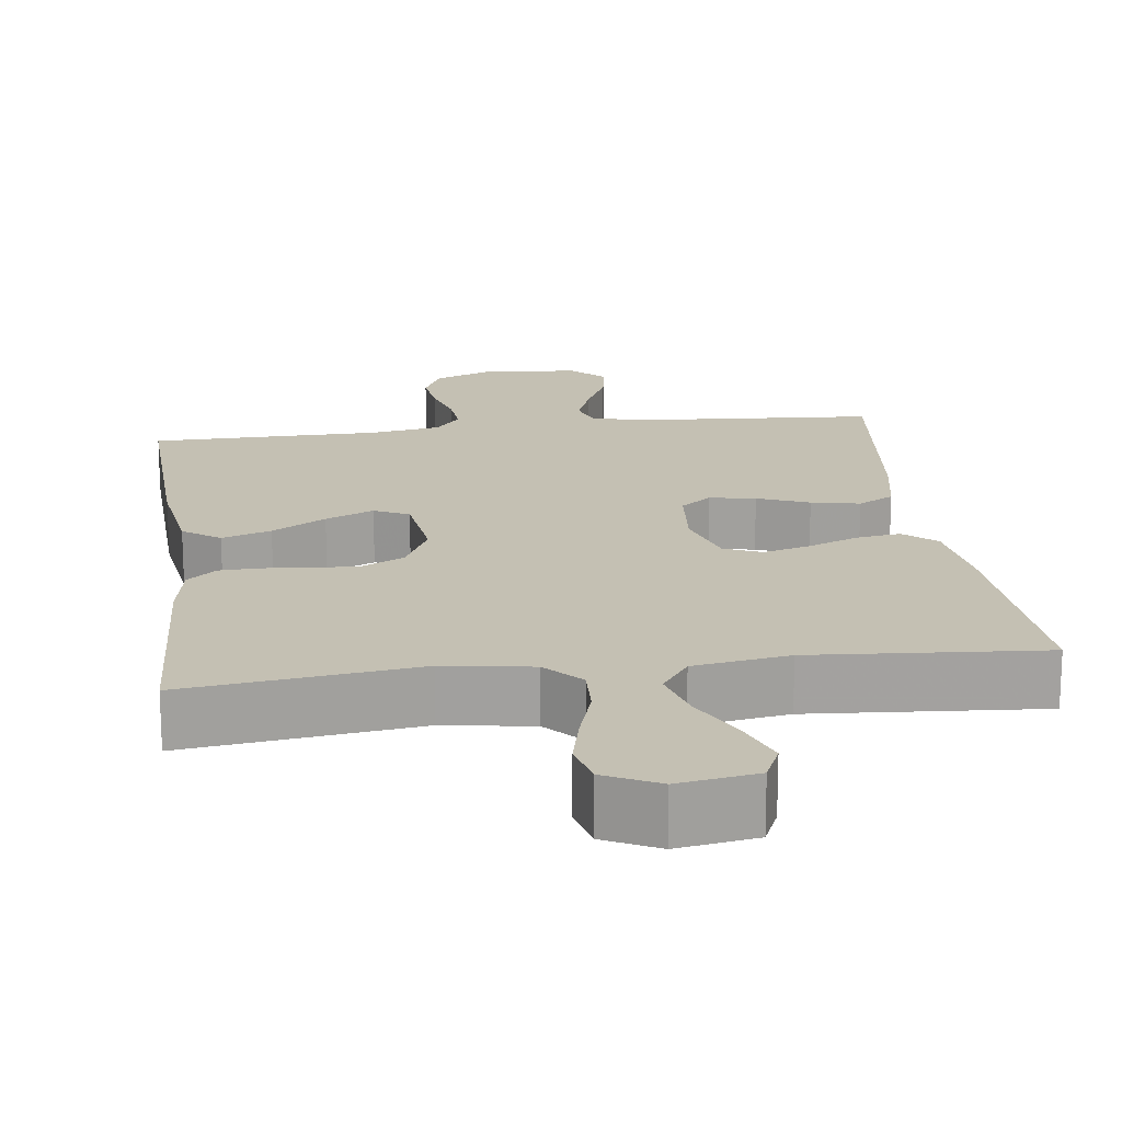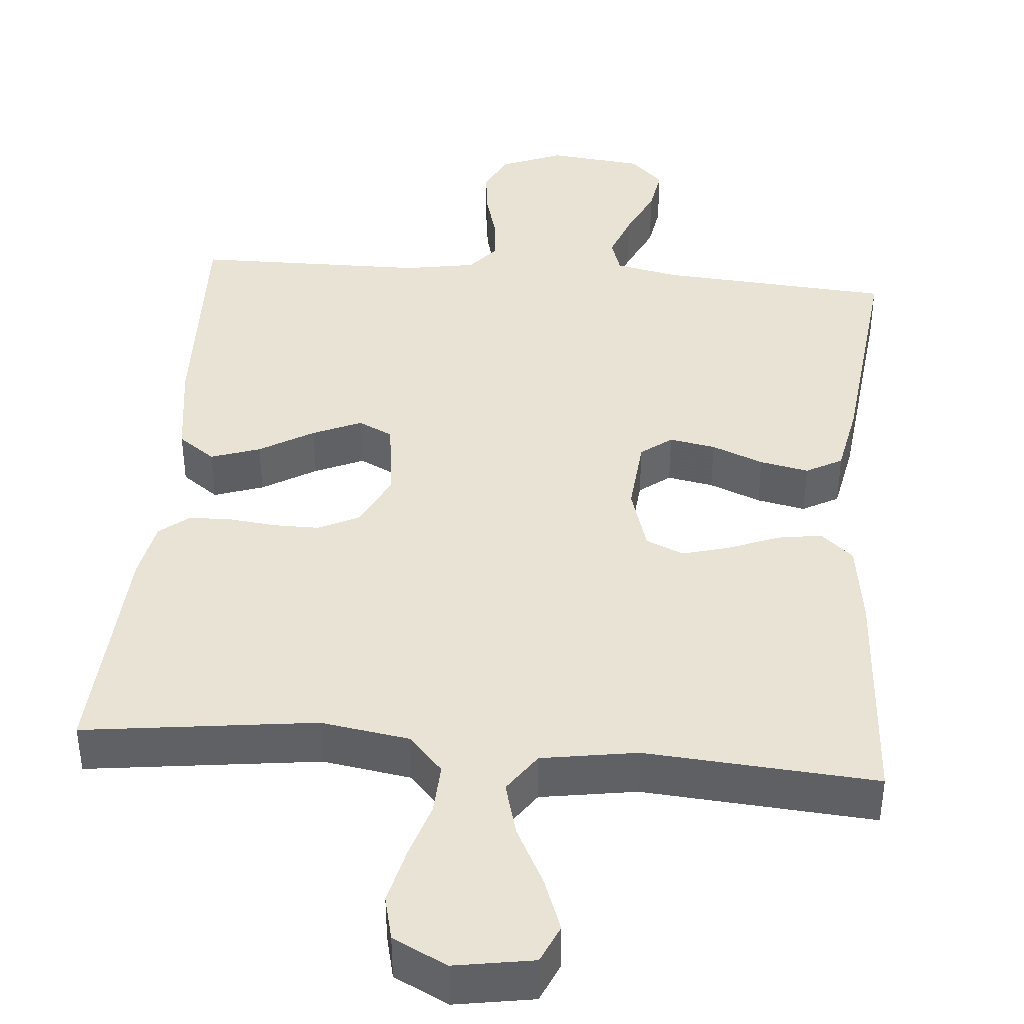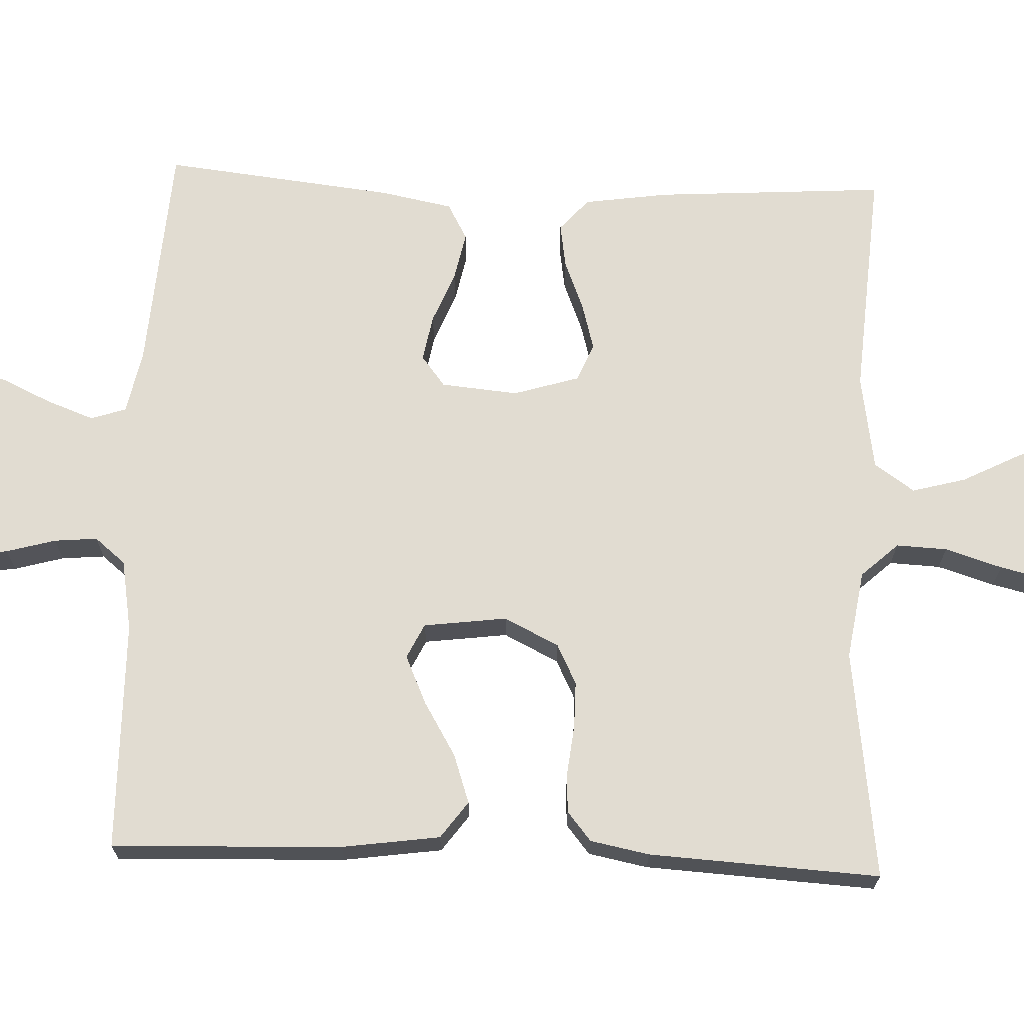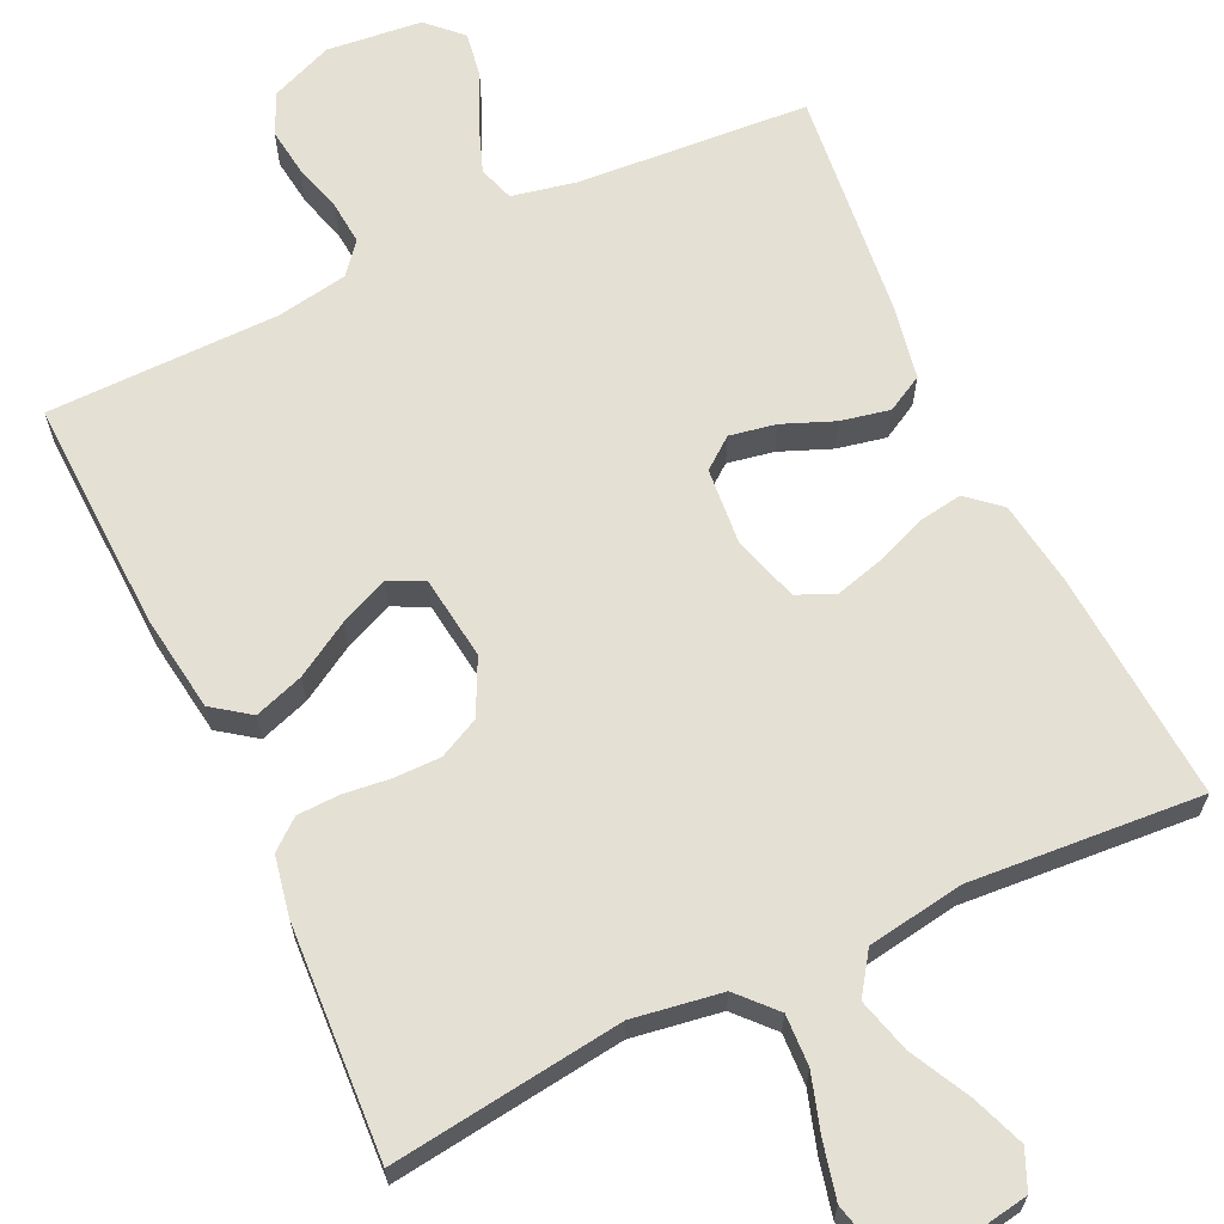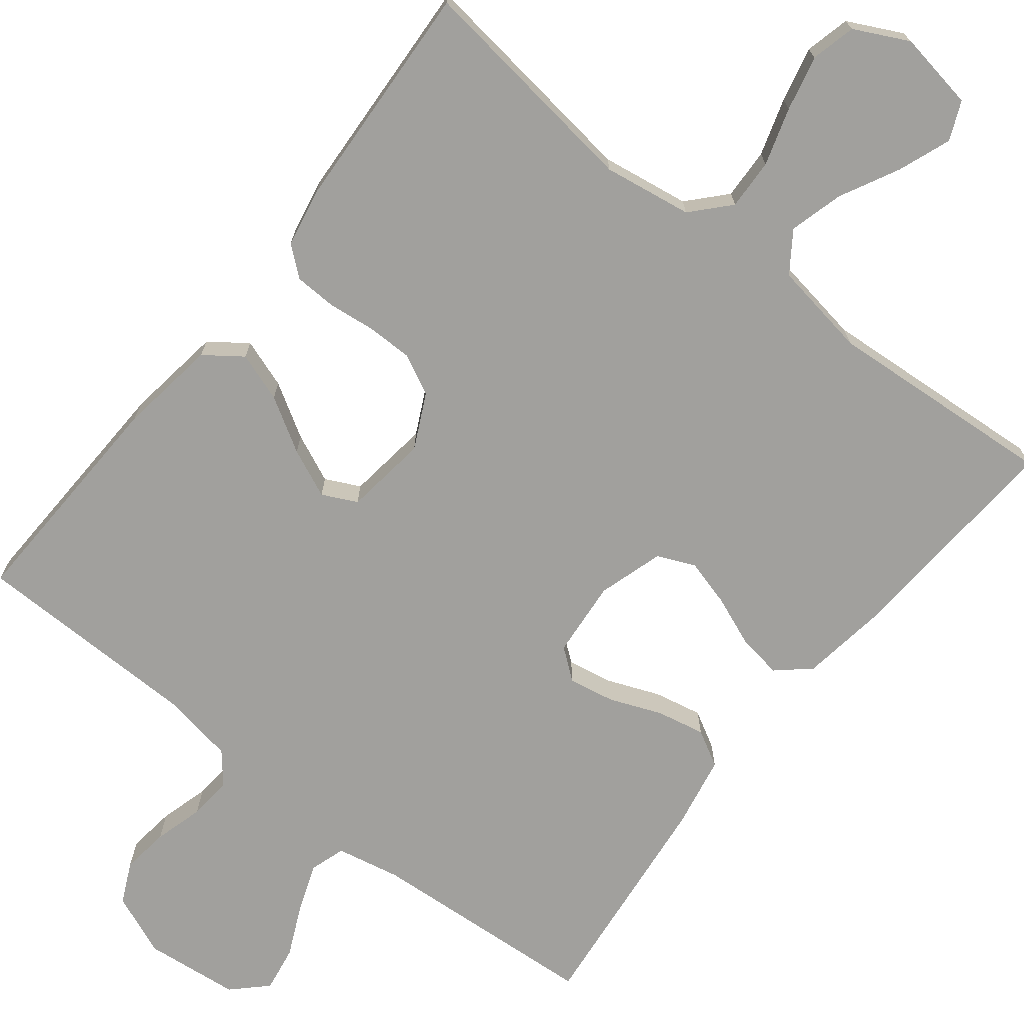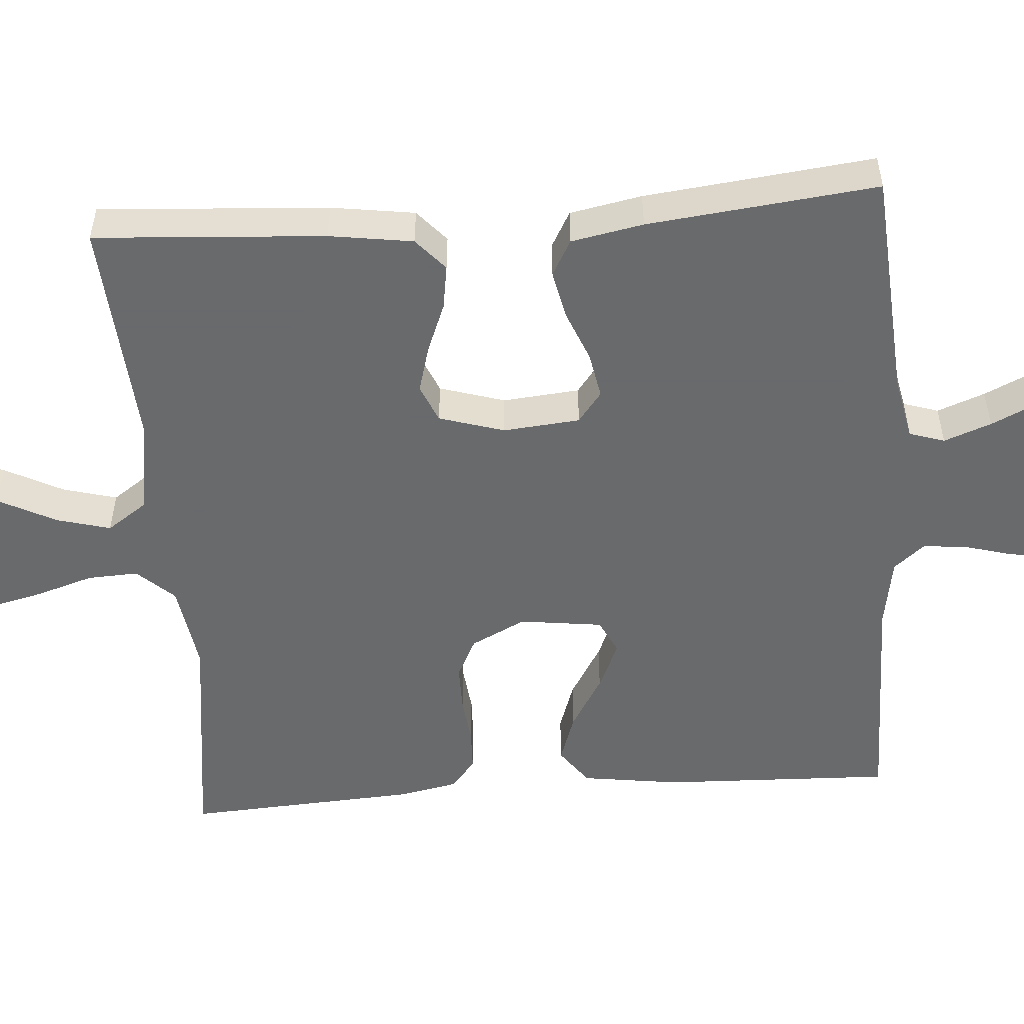
<metadata>
{"format":"obj","ext":"obj","renderer":"f3d","projection":"perspective","resolution":1024,"background":"white","views":[{"elev":18.0,"azim":172.6,"up":"+Y"},{"elev":41.1,"azim":-175.0,"up":"+Y"},{"elev":69.0,"azim":92.3,"up":"+Y"},{"elev":65.3,"azim":154.8,"up":"+Y"},{"elev":-71.6,"azim":141.7,"up":"+Y"},{"elev":-52.9,"azim":-85.7,"up":"+Y"}]}
</metadata>
<code>
v -0.5 0.07 0.5
v -0.2 0.07 0.521
v -0.117 0.07 0.538
v -0.102 0.07 0.584
v -0.125 0.07 0.646
v -0.156 0.07 0.713
v -0.166 0.07 0.773
v -0.123 0.07 0.815
v 0 0.07 0.828
v 0.081 0.07 0.795
v 0.106 0.07 0.742
v 0.098 0.07 0.68
v 0.08 0.07 0.616
v 0.075 0.07 0.56
v 0.108 0.07 0.52
v 0.2 0.07 0.504
v 0.5 0.07 0.5
v 0.489 0.07 0.2
v 0.471 0.07 0.073
v 0.423 0.07 0.038
v 0.359 0.07 0.06
v 0.289 0.07 0.102
v 0.226 0.07 0.13
v 0.181 0.07 0.108
v 0.167 0.07 0
v 0.202 0.07 -0.071
v 0.254 0.07 -0.097
v 0.314 0.07 -0.097
v 0.376 0.07 -0.09
v 0.43 0.07 -0.092
v 0.468 0.07 -0.123
v 0.483 0.07 -0.2
v 0.5 0.07 -0.5
v 0.2 0.07 -0.461
v 0.085 0.07 -0.479
v 0.041 0.07 -0.527
v 0.044 0.07 -0.593
v 0.067 0.07 -0.667
v 0.084 0.07 -0.739
v 0.07 0.07 -0.797
v 0 0.07 -0.832
v -0.102 0.07 -0.815
v -0.124 0.07 -0.765
v -0.098 0.07 -0.696
v -0.059 0.07 -0.62
v -0.04 0.07 -0.55
v -0.076 0.07 -0.498
v -0.2 0.07 -0.478
v -0.5 0.07 -0.5
v -0.48 0.07 -0.2
v -0.464 0.07 -0.091
v -0.422 0.07 -0.054
v -0.364 0.07 -0.063
v -0.299 0.07 -0.089
v -0.238 0.07 -0.106
v -0.189 0.07 -0.085
v -0.163 0.07 0
v -0.172 0.07 0.1
v -0.212 0.07 0.131
v -0.272 0.07 0.12
v -0.339 0.07 0.093
v -0.402 0.07 0.08
v -0.449 0.07 0.106
v -0.467 0.07 0.2
v -0.5 0 0.5
v -0.2 0 0.521
v -0.117 0 0.538
v -0.102 0 0.584
v -0.125 0 0.646
v -0.156 0 0.713
v -0.166 0 0.773
v -0.123 0 0.815
v 0 0 0.828
v 0.081 0 0.795
v 0.106 0 0.742
v 0.098 0 0.68
v 0.08 0 0.616
v 0.075 0 0.56
v 0.108 0 0.52
v 0.2 0 0.504
v 0.5 0 0.5
v 0.489 0 0.2
v 0.471 0 0.073
v 0.423 0 0.038
v 0.359 0 0.06
v 0.289 0 0.102
v 0.226 0 0.13
v 0.181 0 0.108
v 0.167 0 0
v 0.202 0 -0.071
v 0.254 0 -0.097
v 0.314 0 -0.097
v 0.376 0 -0.09
v 0.43 0 -0.092
v 0.468 0 -0.123
v 0.483 0 -0.2
v 0.5 0 -0.5
v 0.2 0 -0.461
v 0.085 0 -0.479
v 0.041 0 -0.527
v 0.044 0 -0.593
v 0.067 0 -0.667
v 0.084 0 -0.739
v 0.07 0 -0.797
v 0 0 -0.832
v -0.102 0 -0.815
v -0.124 0 -0.765
v -0.098 0 -0.696
v -0.059 0 -0.62
v -0.04 0 -0.55
v -0.076 0 -0.498
v -0.2 0 -0.478
v -0.5 0 -0.5
v -0.48 0 -0.2
v -0.464 0 -0.091
v -0.422 0 -0.054
v -0.364 0 -0.063
v -0.299 0 -0.089
v -0.238 0 -0.106
v -0.189 0 -0.085
v -0.163 0 0
v -0.172 0 0.1
v -0.212 0 0.131
v -0.272 0 0.12
v -0.339 0 0.093
v -0.402 0 0.08
v -0.449 0 0.106
v -0.467 0 0.2
f 63 64 1 2
f 60 61 62 63
f 59 60 63 2
f 58 59 2 3
f 57 58 3 4
f 51 52 53 54
f 51 54 55
f 48 49 50 51
f 47 48 51 55
f 46 47 55 56
f 42 43 44 45
f 42 45 46
f 41 42 46
f 40 41 46
f 37 38 39 40
f 37 40 46 56
f 31 32 33 34
f 31 34 35
f 28 29 30 31
f 27 28 31 35
f 26 27 35 36
f 19 20 21 22
f 19 22 23
f 16 17 18 19
f 15 16 19 23
f 14 15 23 24
f 10 11 12 13
f 10 13 14
f 9 10 14
f 5 6 7 8
f 4 5 8 9
f 57 4 9 14
f 36 37 56 57
f 25 26 36 57
f 14 24 25 57
f 66 65 128 127
f 127 126 125 124
f 66 127 124 123
f 67 66 123 122
f 68 67 122 121
f 118 117 116 115
f 119 118 115
f 115 114 113 112
f 119 115 112 111
f 120 119 111 110
f 109 108 107 106
f 110 109 106
f 110 106 105
f 110 105 104
f 104 103 102 101
f 120 110 104 101
f 98 97 96 95
f 99 98 95
f 95 94 93 92
f 99 95 92 91
f 100 99 91 90
f 86 85 84 83
f 87 86 83
f 83 82 81 80
f 87 83 80 79
f 88 87 79 78
f 77 76 75 74
f 78 77 74
f 78 74 73
f 72 71 70 69
f 73 72 69 68
f 78 73 68 121
f 121 120 101 100
f 121 100 90 89
f 121 89 88 78
f 1 65 66 2
f 2 66 67 3
f 3 67 68 4
f 4 68 69 5
f 5 69 70 6
f 6 70 71 7
f 7 71 72 8
f 8 72 73 9
f 9 73 74 10
f 10 74 75 11
f 11 75 76 12
f 12 76 77 13
f 13 77 78 14
f 14 78 79 15
f 15 79 80 16
f 16 80 81 17
f 17 81 82 18
f 18 82 83 19
f 19 83 84 20
f 20 84 85 21
f 21 85 86 22
f 22 86 87 23
f 23 87 88 24
f 24 88 89 25
f 25 89 90 26
f 26 90 91 27
f 27 91 92 28
f 28 92 93 29
f 29 93 94 30
f 30 94 95 31
f 31 95 96 32
f 32 96 97 33
f 33 97 98 34
f 34 98 99 35
f 35 99 100 36
f 36 100 101 37
f 37 101 102 38
f 38 102 103 39
f 39 103 104 40
f 40 104 105 41
f 41 105 106 42
f 42 106 107 43
f 43 107 108 44
f 44 108 109 45
f 45 109 110 46
f 46 110 111 47
f 47 111 112 48
f 48 112 113 49
f 49 113 114 50
f 50 114 115 51
f 51 115 116 52
f 52 116 117 53
f 53 117 118 54
f 54 118 119 55
f 55 119 120 56
f 56 120 121 57
f 57 121 122 58
f 58 122 123 59
f 59 123 124 60
f 60 124 125 61
f 61 125 126 62
f 62 126 127 63
f 63 127 128 64
f 64 128 65 1

</code>
